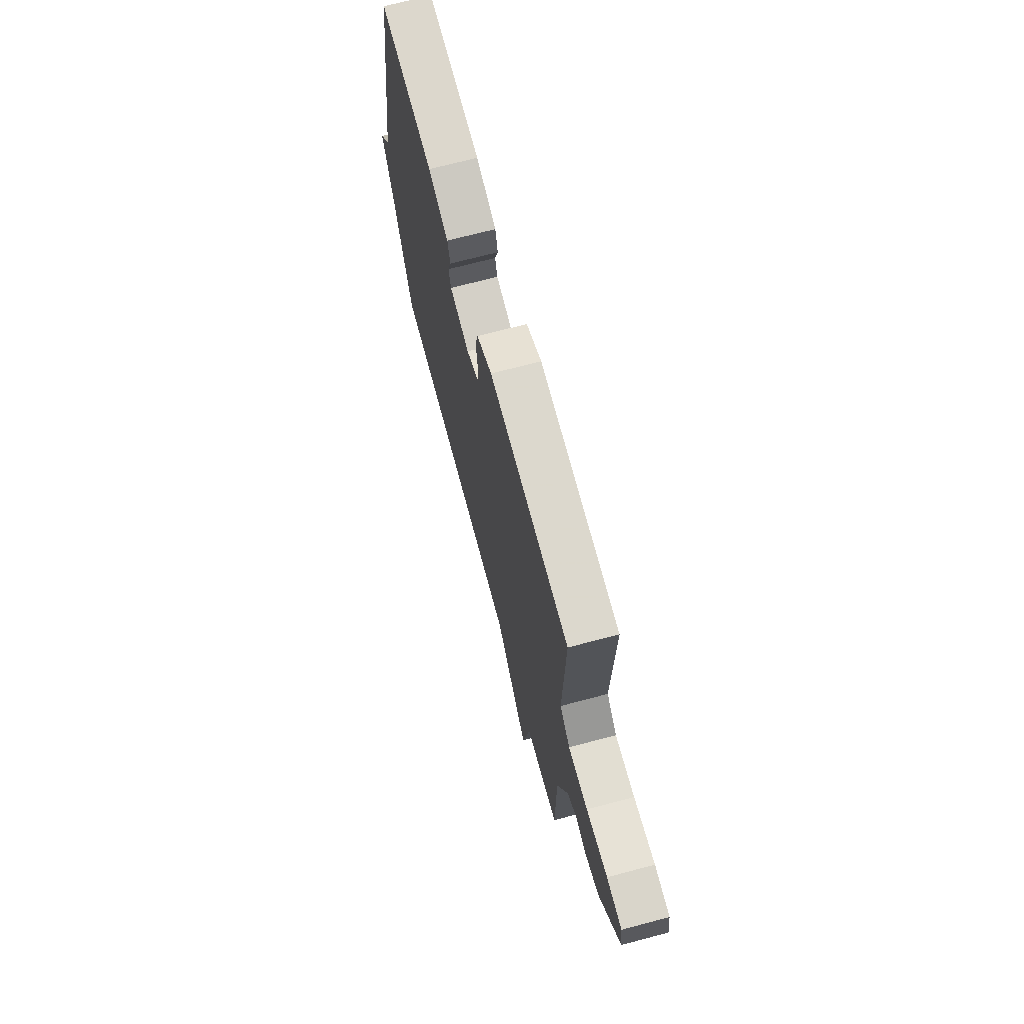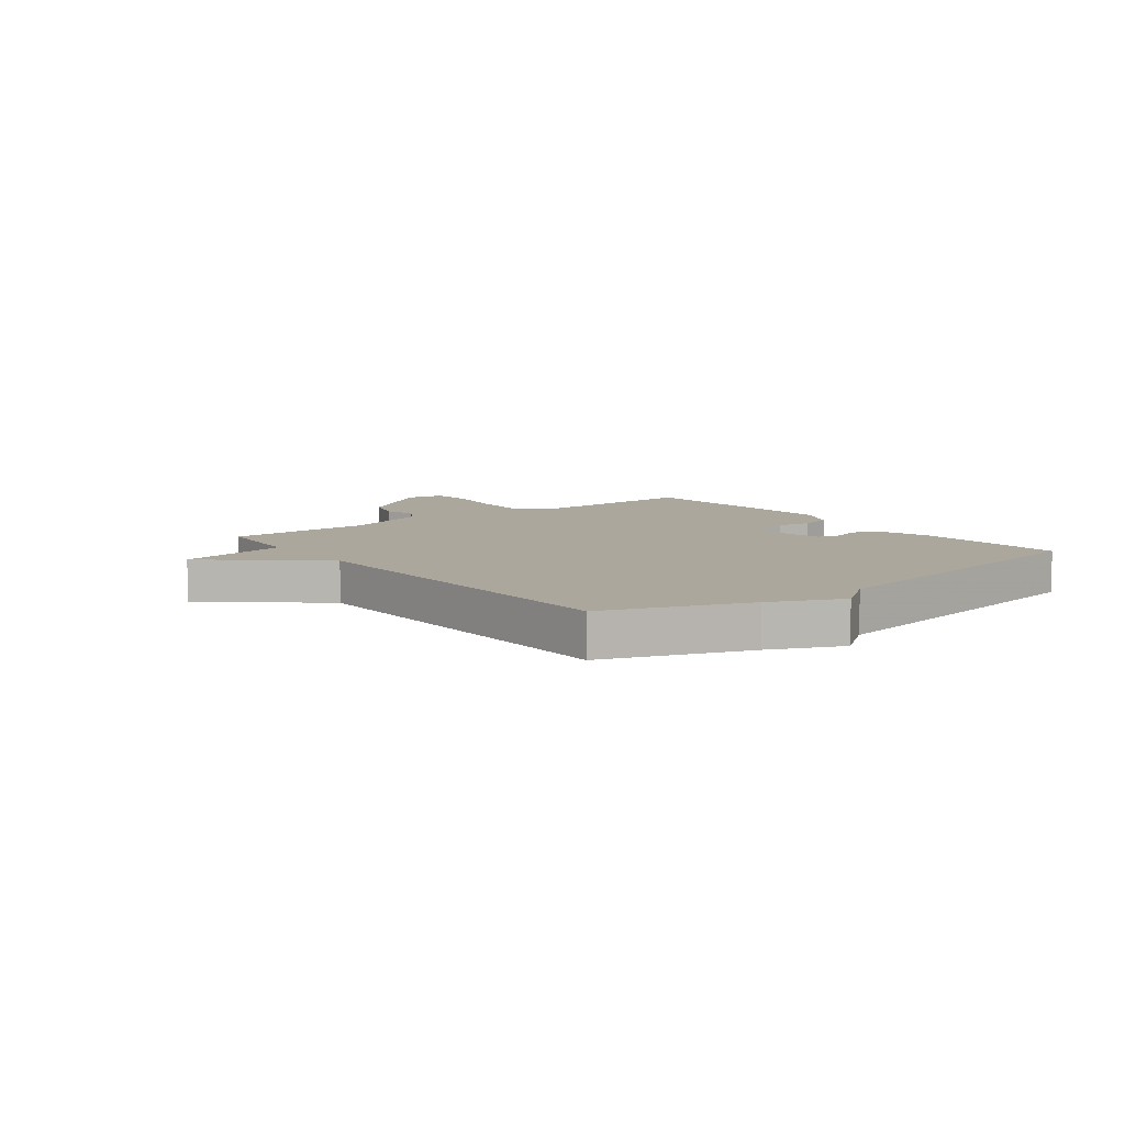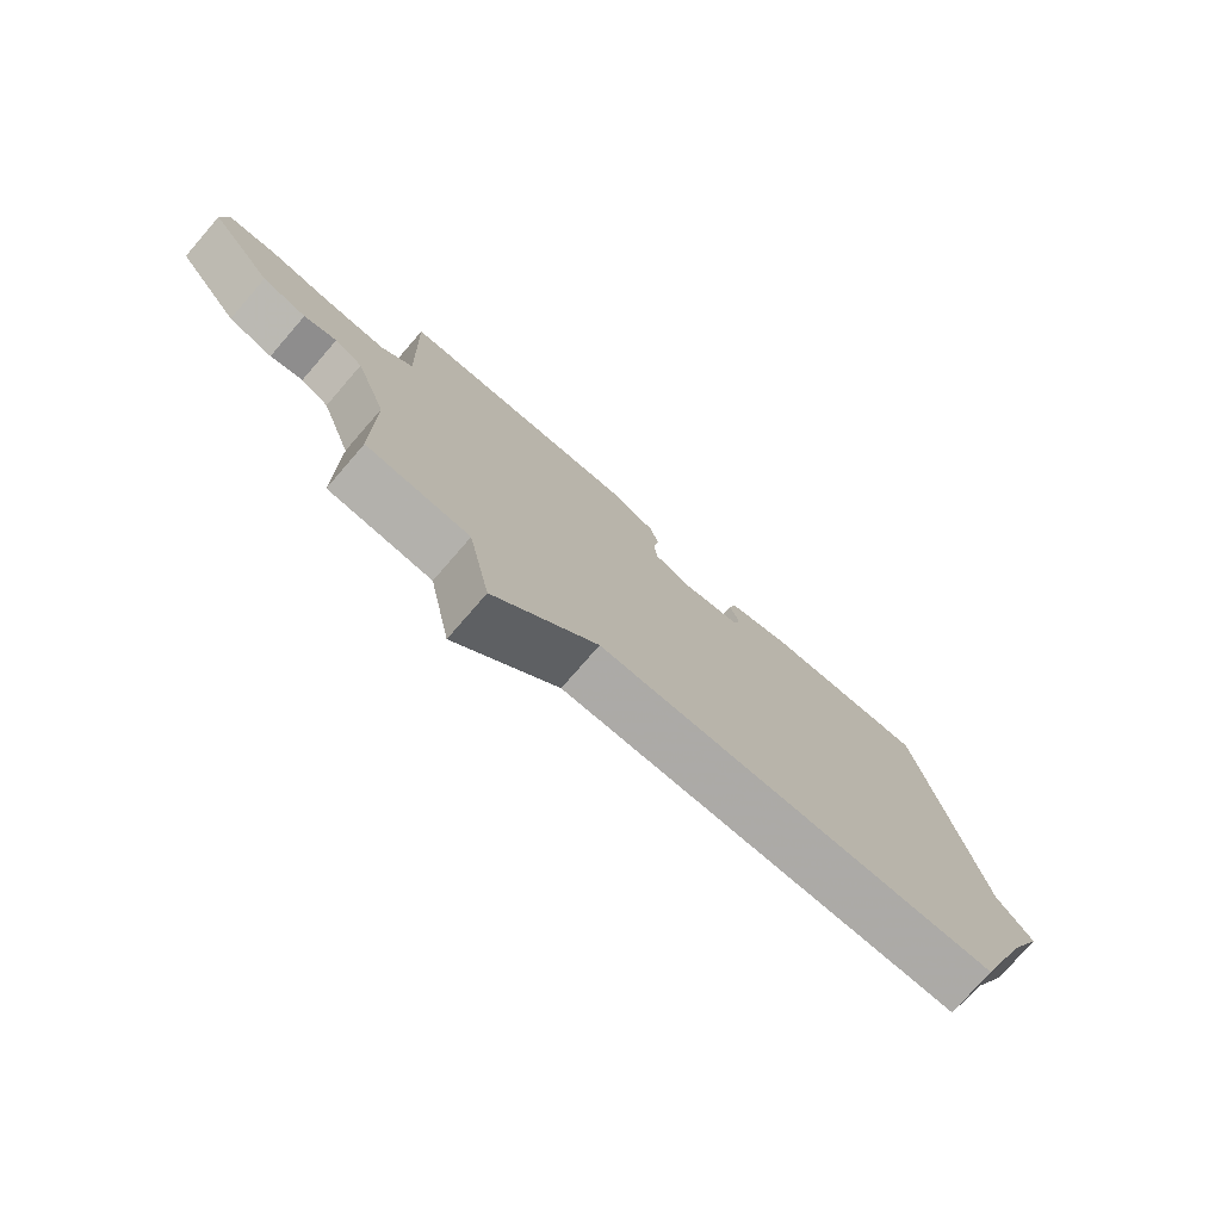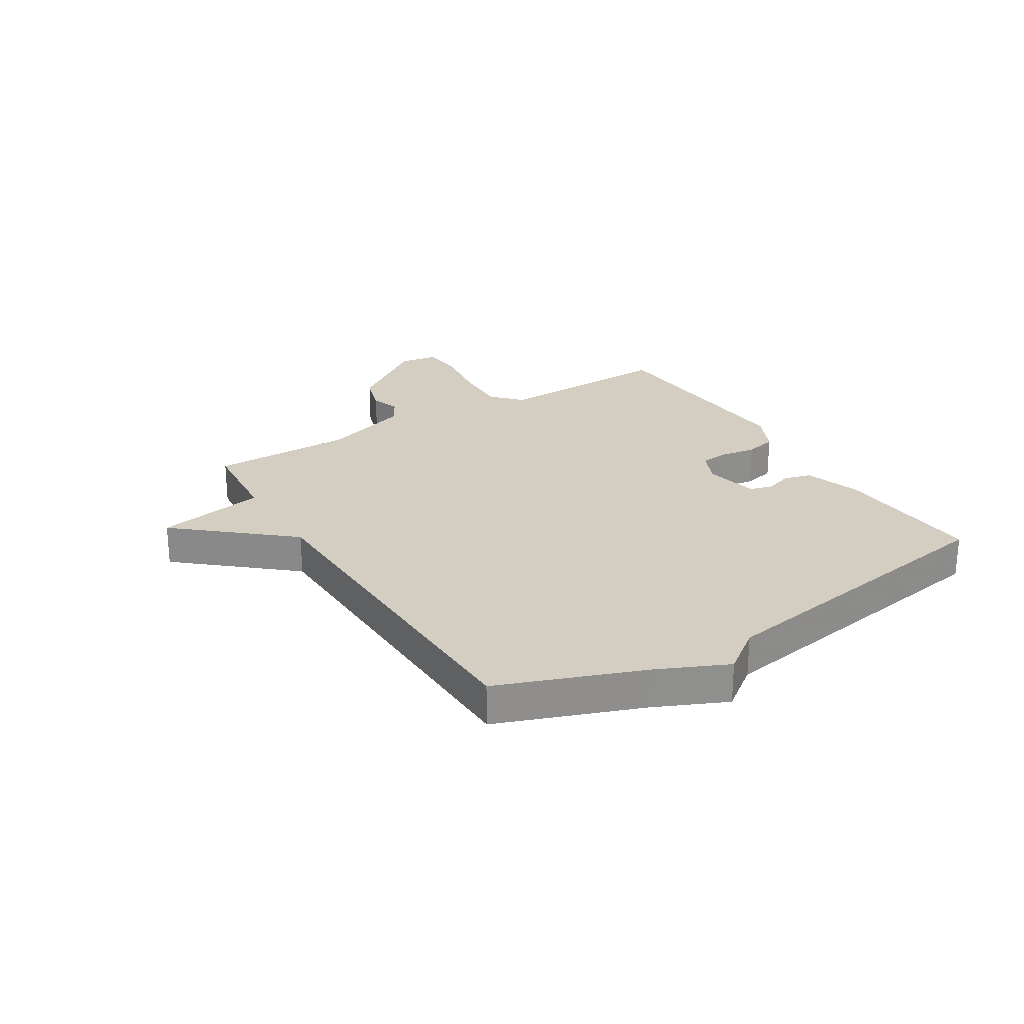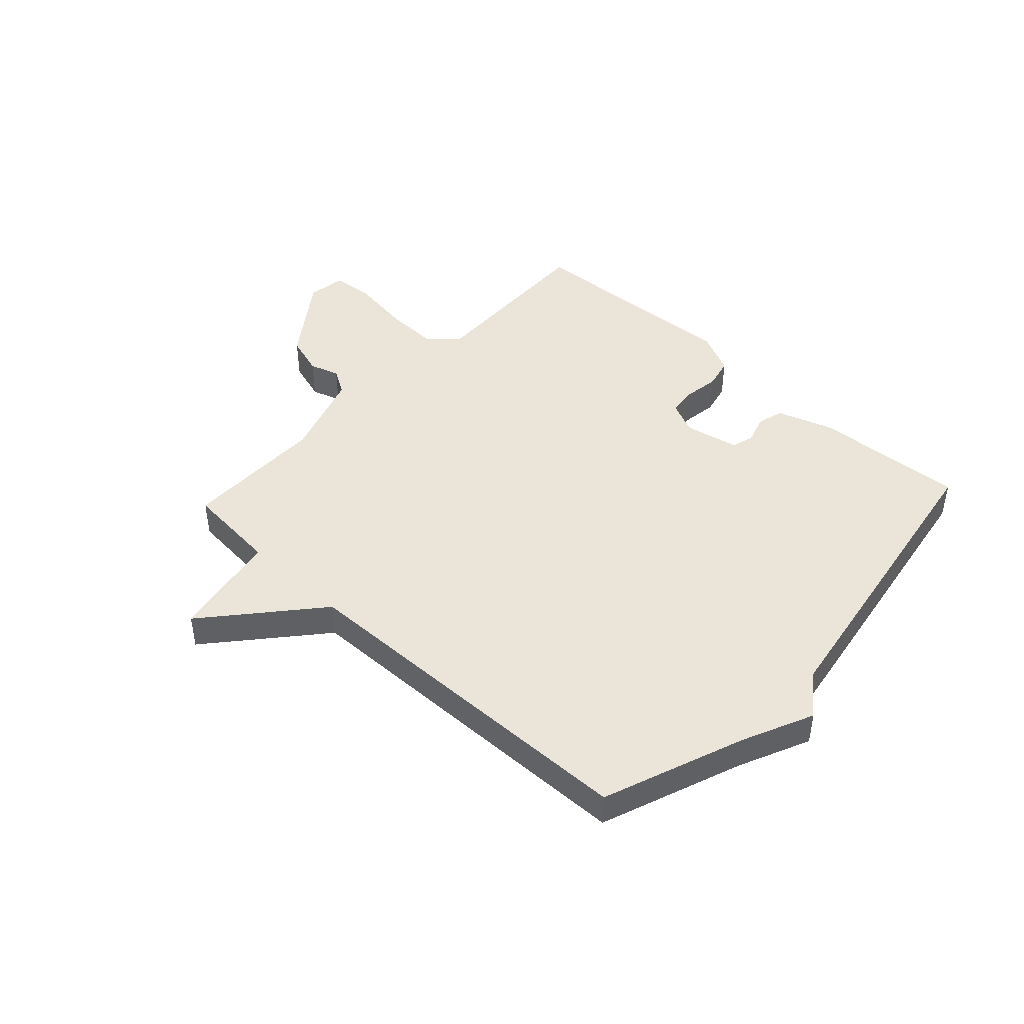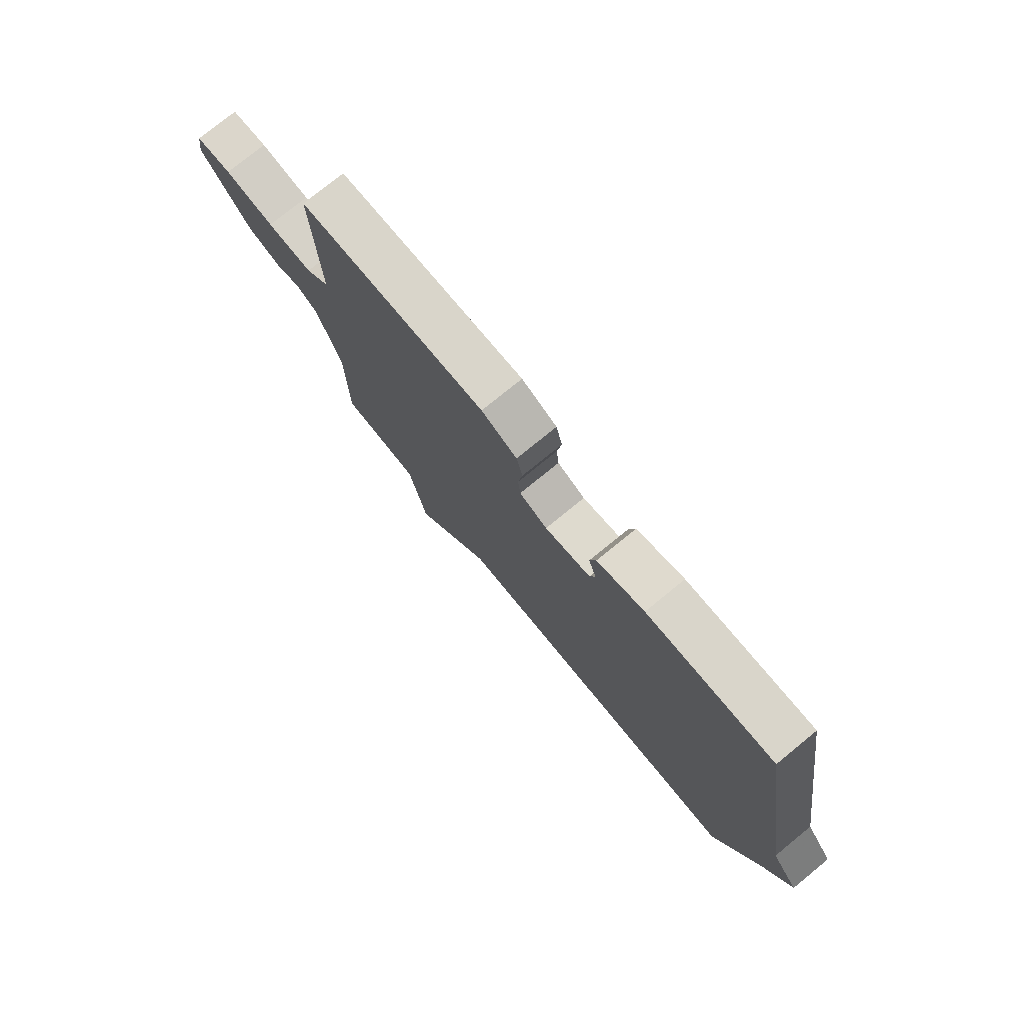
<metadata>
{"format":"obj","ext":"obj","renderer":"f3d","projection":"perspective","resolution":1024,"background":"white","views":[{"elev":69.6,"azim":75.1,"up":"+Z"},{"elev":8.3,"azim":-127.5,"up":"+Y"},{"elev":-76.7,"azim":139.0,"up":"+Z"},{"elev":25.3,"azim":-121.6,"up":"+Y"},{"elev":44.9,"azim":-137.0,"up":"+Y"},{"elev":76.7,"azim":-129.2,"up":"+Z"}]}
</metadata>
<code>
v 0.5 0.07 -0.5
v 0.335 0.07 -0.514
v 0.299 0.07 -0.706
v 0.135 0.07 -0.514
v -0.5 0.07 -0.5
v -0.592 0.07 -0.251
v -0.648 0.07 -0.126
v -0.592 0.07 -0.051
v -0.5 0.07 0.5
v -0.235 0.07 0.483
v -0.136 0.07 0.45
v -0.123 0.07 0.403
v -0.139 0.07 0.354
v -0.128 0.07 0.314
v -0.032 0.07 0.294
v 0.026 0.07 0.32
v 0.031 0.07 0.371
v 0.022 0.07 0.433
v 0.035 0.07 0.488
v 0.109 0.07 0.523
v 0.5 0.07 0.5
v 0.489 0.07 0.181
v 0.539 0.07 0.134
v 0.634 0.07 0.137
v 0.738 0.07 0.152
v 0.813 0.07 0.145
v 0.823 0.07 0.078
v 0.72 0.07 -0.064
v 0.649 0.07 -0.086
v 0.597 0.07 -0.069
v 0.552 0.07 -0.096
v 0.501 0.07 -0.249
v 0.5 0 -0.5
v 0.335 0 -0.514
v 0.299 0 -0.706
v 0.135 0 -0.514
v -0.5 0 -0.5
v -0.592 0 -0.251
v -0.648 0 -0.126
v -0.592 0 -0.051
v -0.5 0 0.5
v -0.235 0 0.483
v -0.136 0 0.45
v -0.123 0 0.403
v -0.139 0 0.354
v -0.128 0 0.314
v -0.032 0 0.294
v 0.026 0 0.32
v 0.031 0 0.371
v 0.022 0 0.433
v 0.035 0 0.488
v 0.109 0 0.523
v 0.5 0 0.5
v 0.489 0 0.181
v 0.539 0 0.134
v 0.634 0 0.137
v 0.738 0 0.152
v 0.813 0 0.145
v 0.823 0 0.078
v 0.72 0 -0.064
v 0.649 0 -0.086
v 0.597 0 -0.069
v 0.552 0 -0.096
v 0.501 0 -0.249
f 28 29 30
f 27 28 30
f 26 27 30
f 25 26 30
f 24 25 30
f 23 24 30 31
f 22 23 31 32
f 20 21 22
f 19 20 22
f 18 19 22
f 17 18 22
f 32 1 2
f 22 32 2
f 17 22 2
f 16 17 2
f 11 12 13
f 10 11 13
f 9 10 13
f 8 9 13
f 8 13 14
f 7 8 14
f 6 7 14
f 6 14 15
f 5 6 15
f 4 5 15
f 4 15 16
f 3 4 16
f 2 3 16
f 62 61 60
f 62 60 59
f 62 59 58
f 62 58 57
f 62 57 56
f 63 62 56 55
f 64 63 55 54
f 54 53 52
f 54 52 51
f 54 51 50
f 54 50 49
f 34 33 64
f 34 64 54
f 34 54 49
f 34 49 48
f 45 44 43
f 45 43 42
f 45 42 41
f 45 41 40
f 46 45 40
f 46 40 39
f 46 39 38
f 47 46 38
f 47 38 37
f 47 37 36
f 48 47 36
f 48 36 35
f 48 35 34
f 1 33 34 2
f 2 34 35 3
f 3 35 36 4
f 4 36 37 5
f 5 37 38 6
f 6 38 39 7
f 7 39 40 8
f 8 40 41 9
f 9 41 42 10
f 10 42 43 11
f 11 43 44 12
f 12 44 45 13
f 13 45 46 14
f 14 46 47 15
f 15 47 48 16
f 16 48 49 17
f 17 49 50 18
f 18 50 51 19
f 19 51 52 20
f 20 52 53 21
f 21 53 54 22
f 22 54 55 23
f 23 55 56 24
f 24 56 57 25
f 25 57 58 26
f 26 58 59 27
f 27 59 60 28
f 28 60 61 29
f 29 61 62 30
f 30 62 63 31
f 31 63 64 32
f 32 64 33 1

</code>
